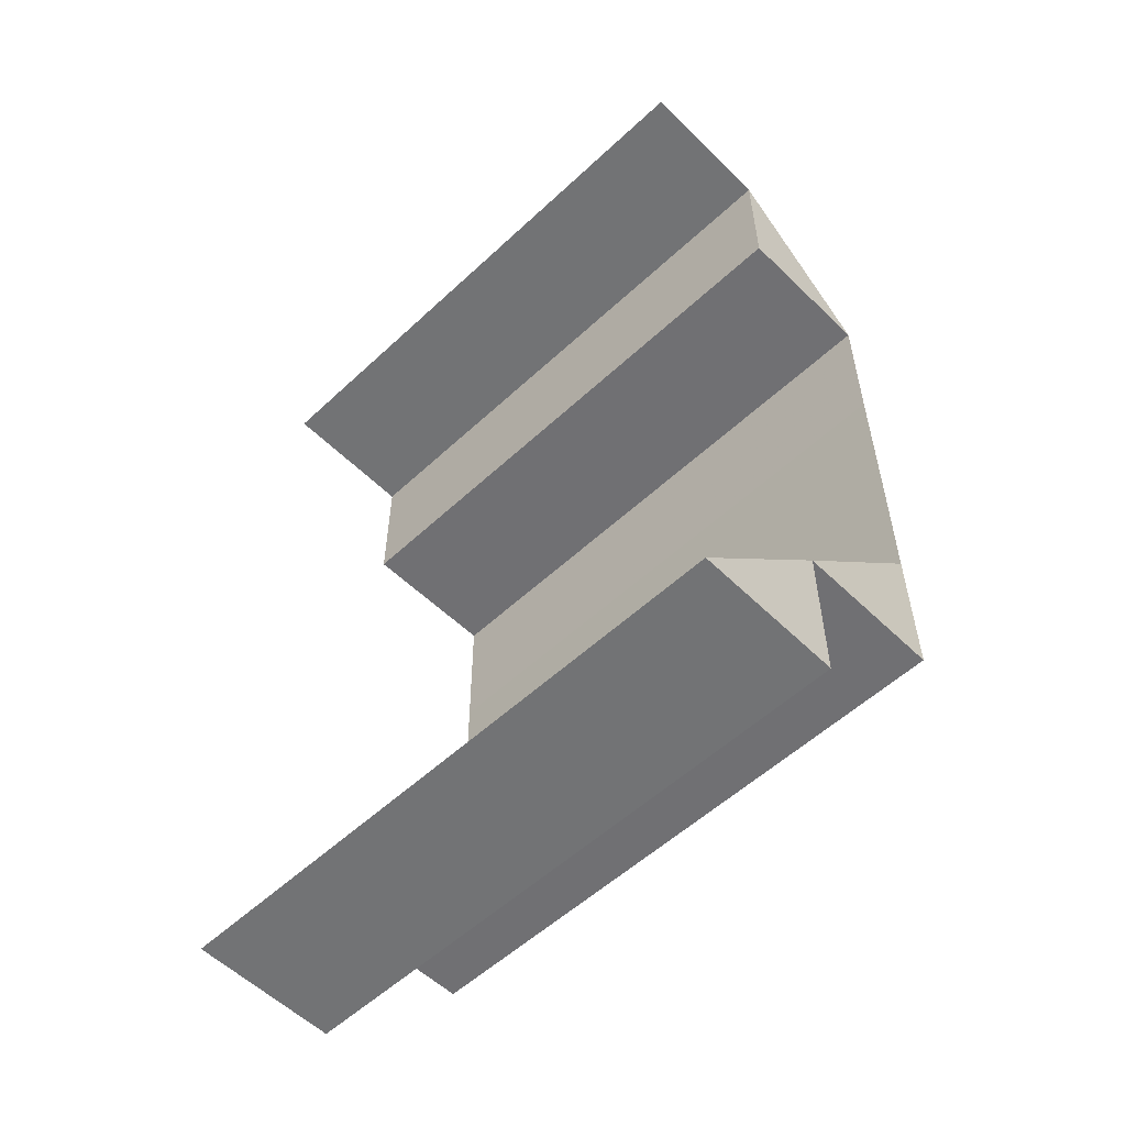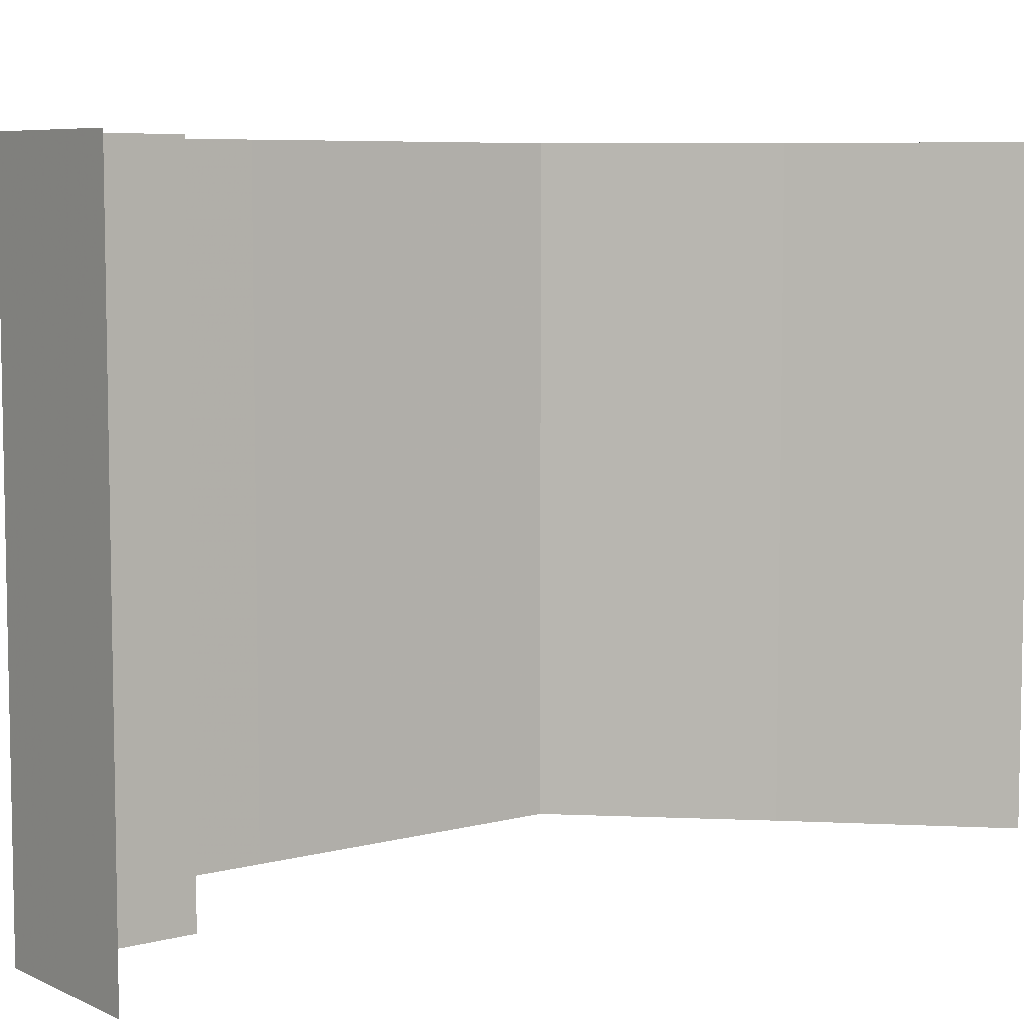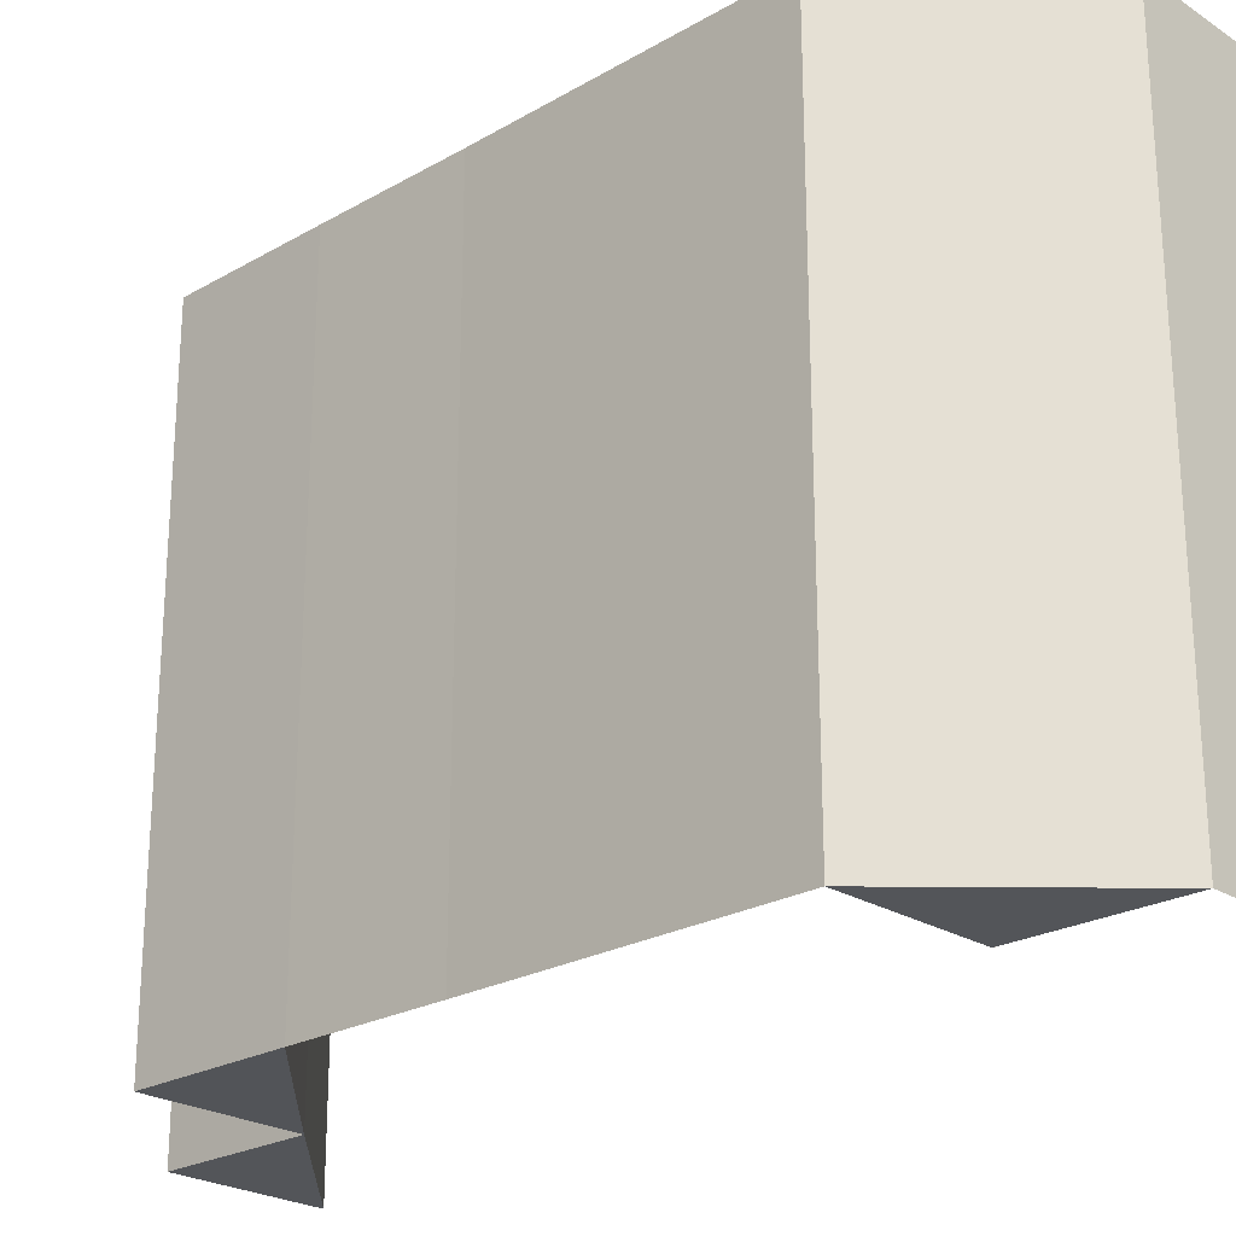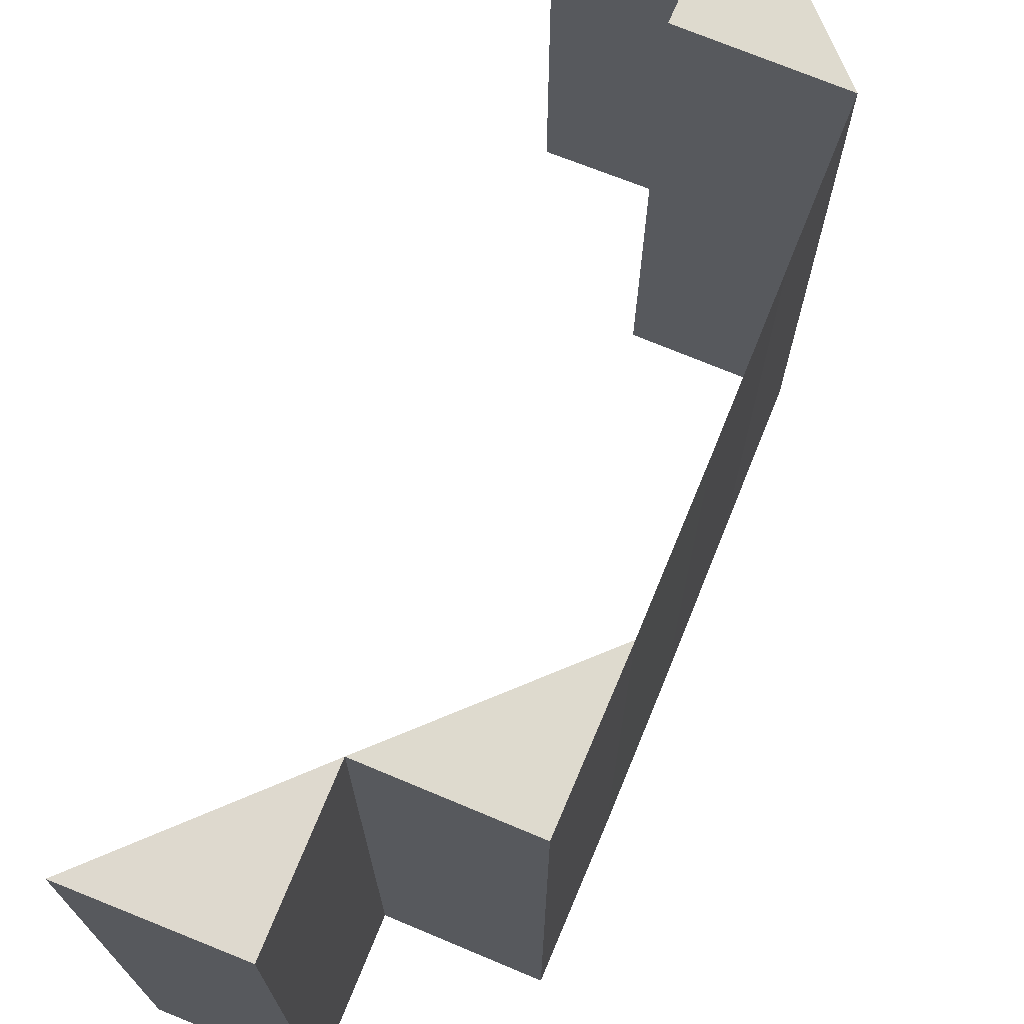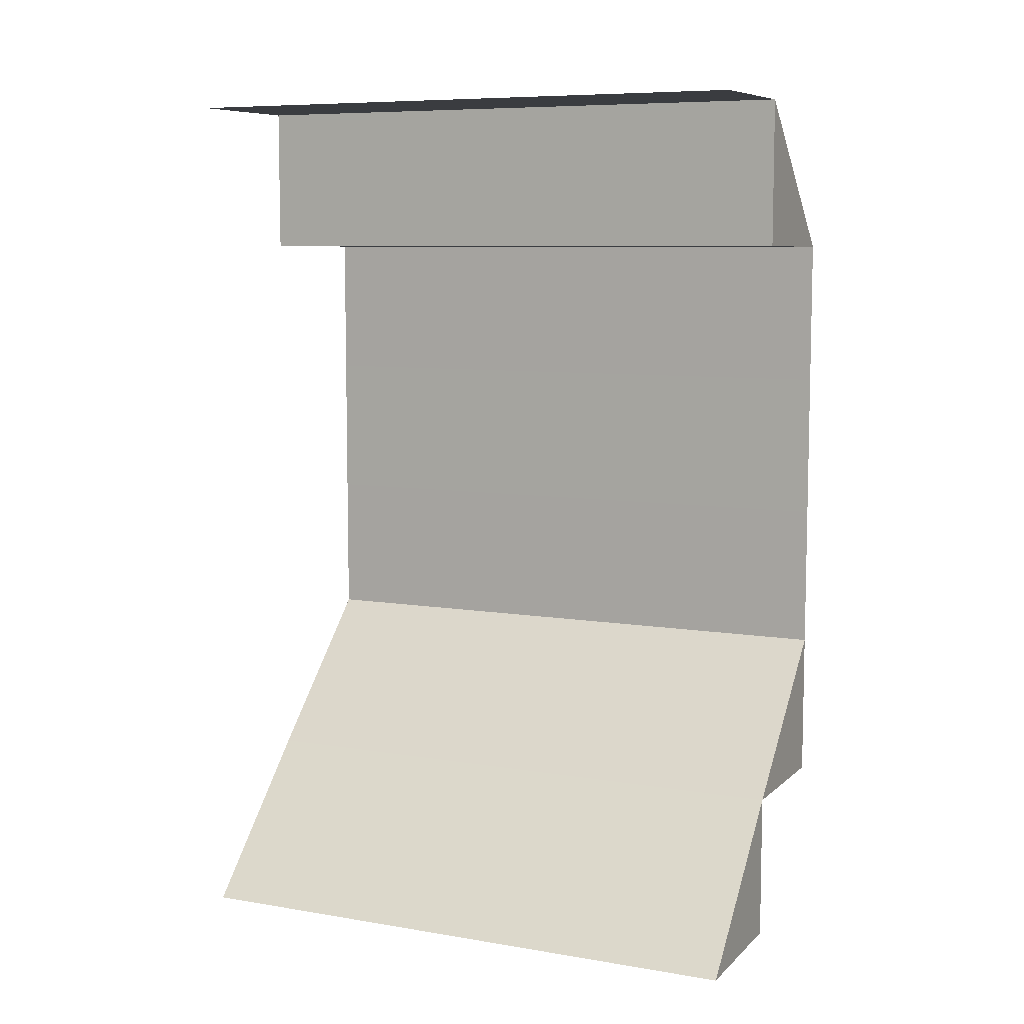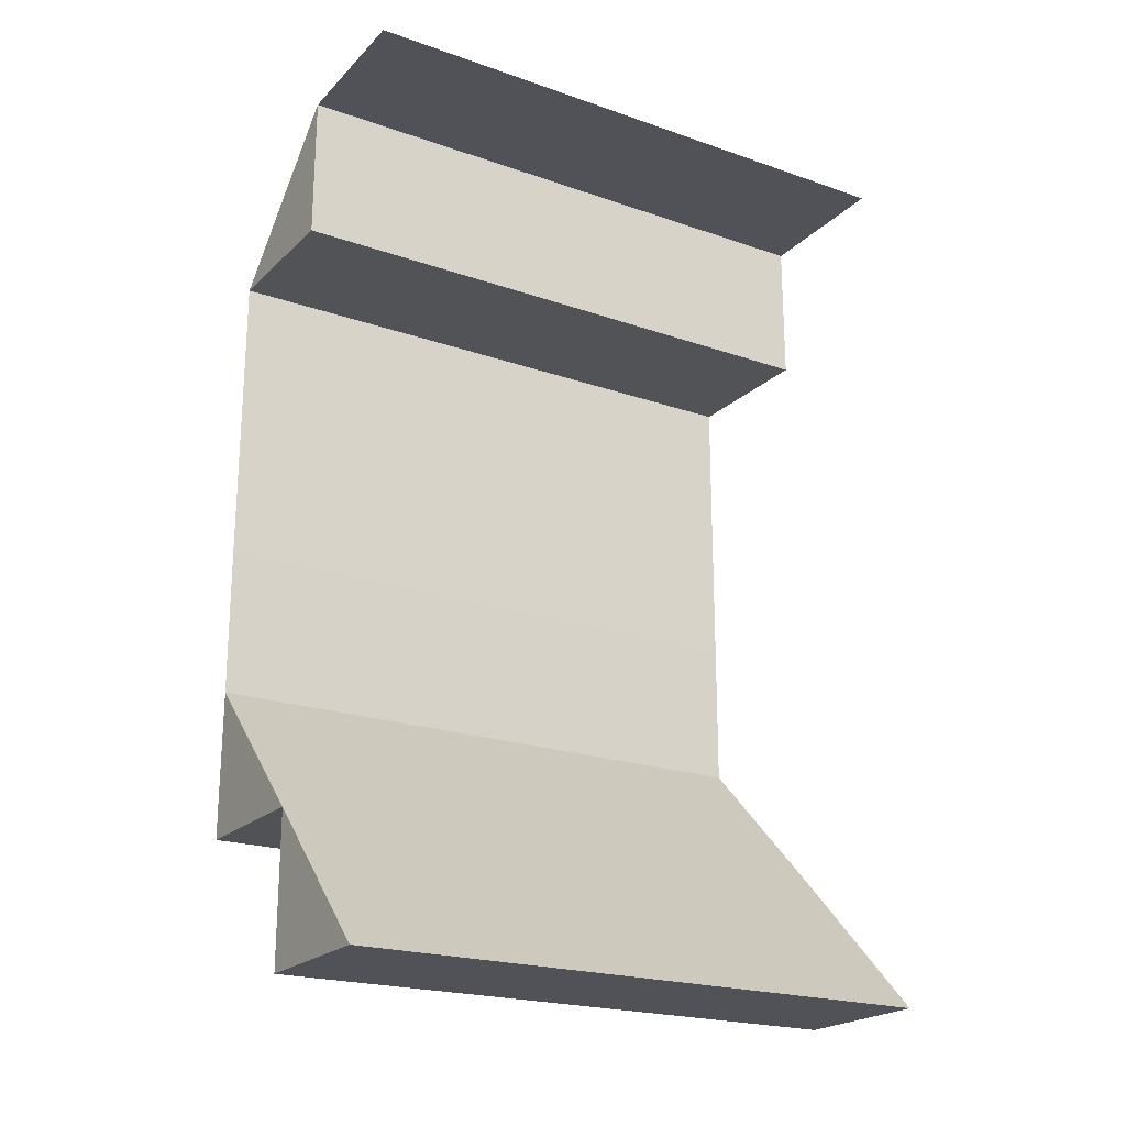
<metadata>
{"format":"obj","ext":"obj","renderer":"f3d","projection":"perspective","resolution":1024,"background":"white","views":[{"elev":-55.3,"azim":-45.7,"up":"+Y"},{"elev":6.9,"azim":-127.4,"up":"+Z"},{"elev":-23.9,"azim":133.7,"up":"+Z"},{"elev":71.4,"azim":22.4,"up":"+Z"},{"elev":7.7,"azim":-65.1,"up":"+Y"},{"elev":-21.3,"azim":-121.7,"up":"+Y"}]}
</metadata>
<code>
o 711
v 2228 1861 14.06
v 2228 1861 14.06
v 2228 1861 14.06
v 2228 1861 14.06
v 2228 1861 14.06
v 2228 1861 14.1
v 2228 1861 14.06
v 2228 1861 14.1
v 2228 1861 14.06
v 2228 1861 14.06
v 2228 1861 14.1
v 2228 1861 14.1
v 2228 1861 14.1
v 2228 1861 14.06
v 2228 1861 14.06
v 2228 1861 14.1
v 2228 1861 14.1
v 2228 1861 14.1
v 2228 1861 14.1
v 2228 1861 14.1
v 2228 1861 14.1
v 2228 1861 14.06
v 2228 1861 14.1
v 2228 1861 14.06
v 2228 1861 14.1
v 2228 1861 14.1
v 2228 1861 14.1
v 2228 1861 14.06
v 2228 1861 14.06
v 2228 1861 14.06
v 2228 1861 14.1
v 2228 1861 14.1
v 2228 1861 14.1
v 2228 1861 14.06
v 2228 1861 14.1
v 2228 1861 14.06
v 2228 1861 14.1
v 2228 1861 14.06
v 2228 1861 14.06
v 2228 1861 14.1
v 2228 1861 14.1
v 2228 1861 14.1
v 2228 1861 14.1
v 2228 1861 14.1
v 2228 1861 14.06
v 2228 1861 14.06
v 2228 1861 14.06
v 2228 1861 14.06
v 2228 1861 14.06
v 2228 1861 14.1
v 2228 1861 14.1
v 2228 1861 14.1
v 2228 1861 14.1
v 2228 1861 14.1
v 2228 1861 14.06
v 2228 1861 14.06
v 2228 1861 14.06
v 2228 1861 14.06
v 2228 1861 14.06
v 2228 1861 14.1
v 2228 1861 14.1
v 2228 1861 14.1
v 2228 1861 14.1
v 2228 1861 14.1
v 2228 1861 14.06
v 2228 1861 14.06
v 2228 1861 14.06
v 2228 1861 14.1
v 2228 1861 14.1
v 2228 1861 14.06
v 2228 1861 14.06
v 2228 1861 14.06
v 2228 1861 14.1
v 2228 1861 14.1
v 2228 1861 14.06
v 2228 1861 14.1
v 2228 1861 14.06
v 2228 1861 14.1
v 2228 1861 14.06
v 2228 1861 14.06
v 2228 1861 14.06
v 2228 1861 14.1
v 2228 1861 14.06
v 2228 1861 14.1
v 2228 1861 14.06
v 2228 1861 14.06
v 2228 1861 14.06
v 2228 1861 14.1
v 2228 1861 14.1
v 2228 1861 14.1
v 2228 1861 14.1
v 2228 1861 14.1
v 2228 1861 14.06
v 2228 1861 14.06
v 2228 1861 14.06
f 1 2 3
f 1 4 5
f 6 4 7
f 8 6 9
f 1 10 11
f 10 12 13
f 14 15 16
f 15 17 18
f 19 20 21
f 22 20 23
f 24 22 25
f 26 27 28
f 27 29 30
f 31 32 33
f 34 32 35
f 36 34 37
f 38 39 40
f 39 41 42
f 43 44 45
f 44 46 47
f 48 49 50
f 49 51 52
f 53 54 55
f 54 56 57
f 58 59 60
f 59 61 62
f 63 64 65
f 64 66 67
f 68 69 70
f 69 71 72
f 68 73 74
f 75 73 76
f 77 75 78
f 79 80 81
f 82 80 83
f 84 82 85
f 86 87 88
f 87 89 90
f 91 92 93
f 92 94 95

</code>
